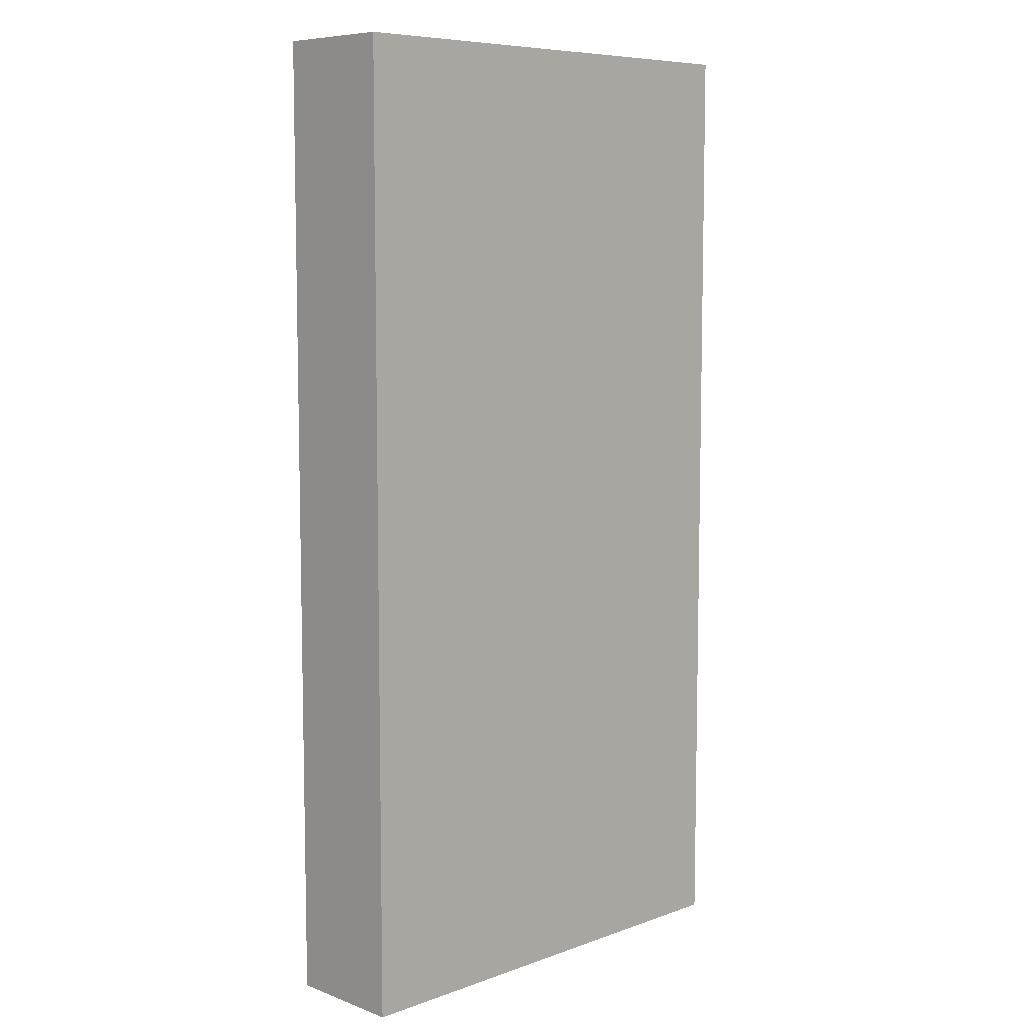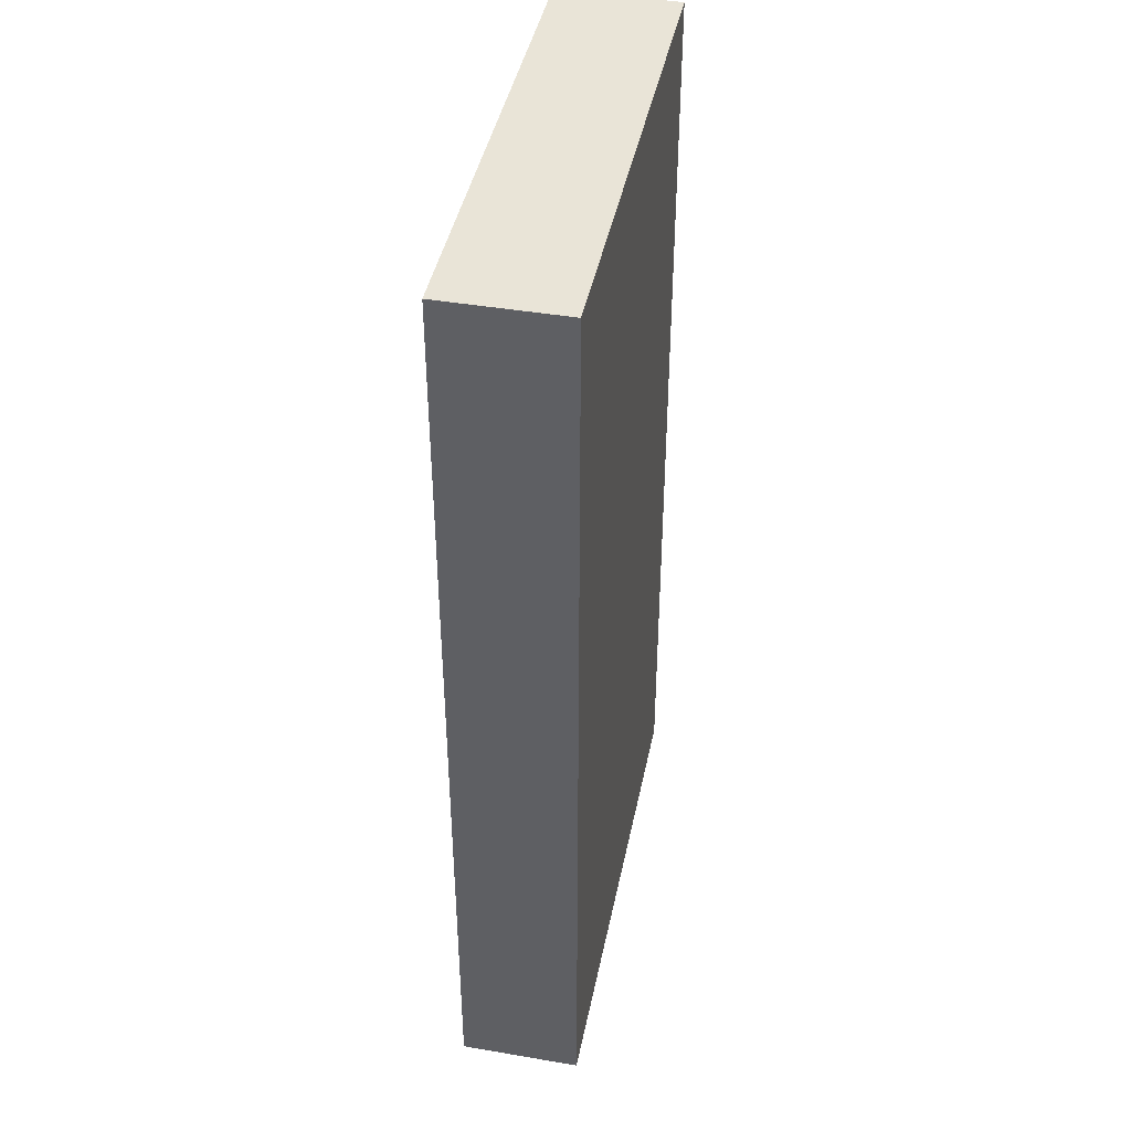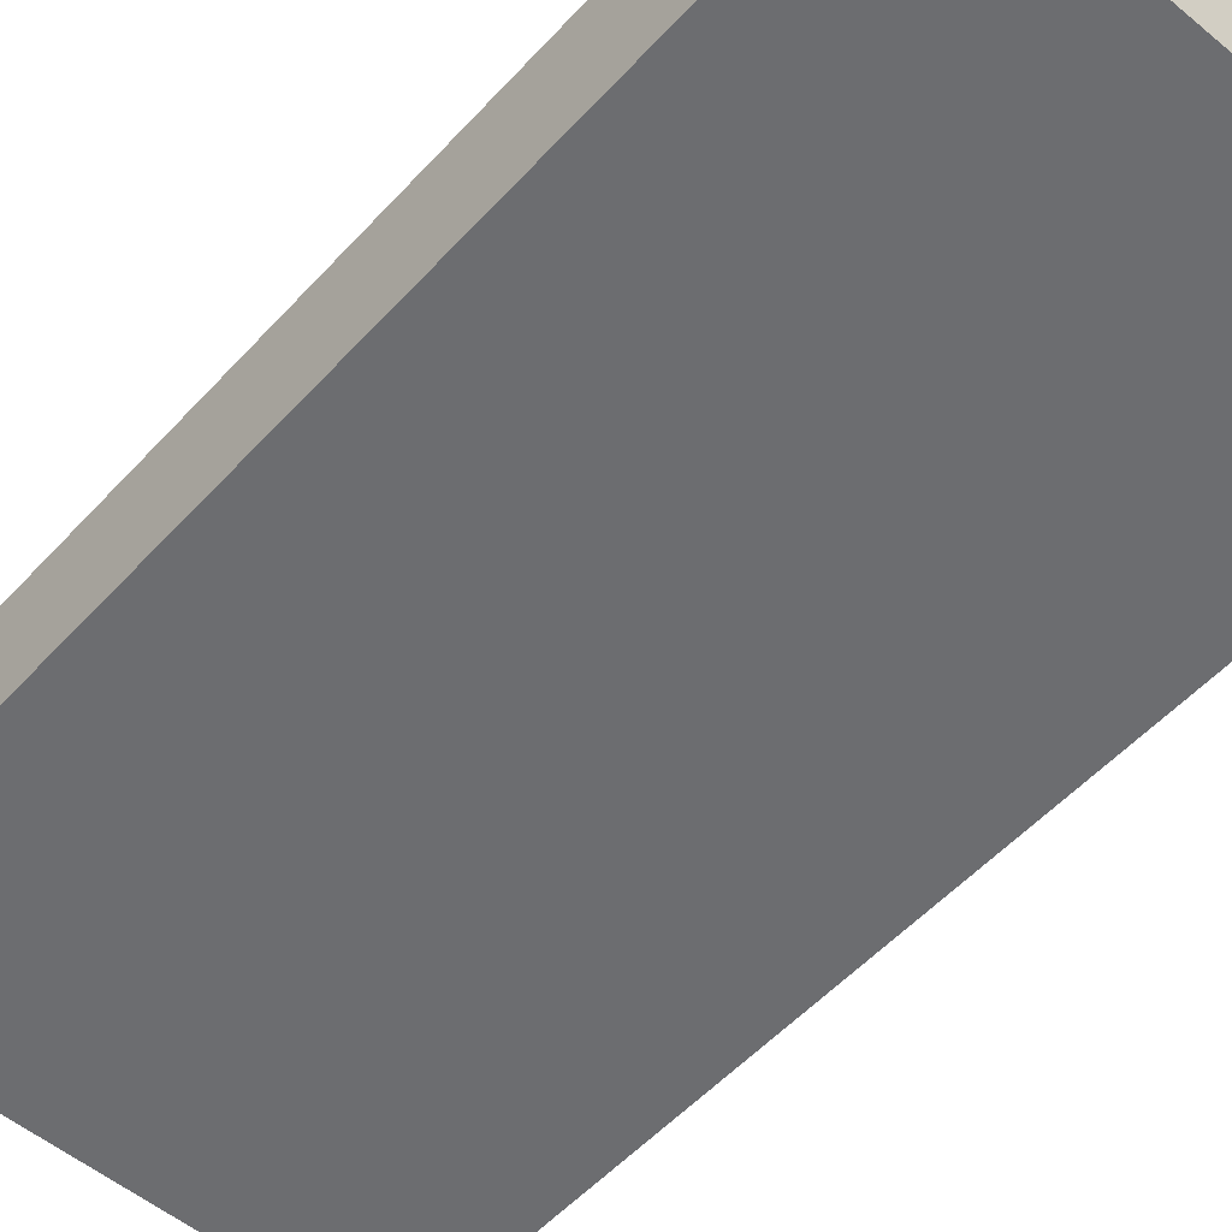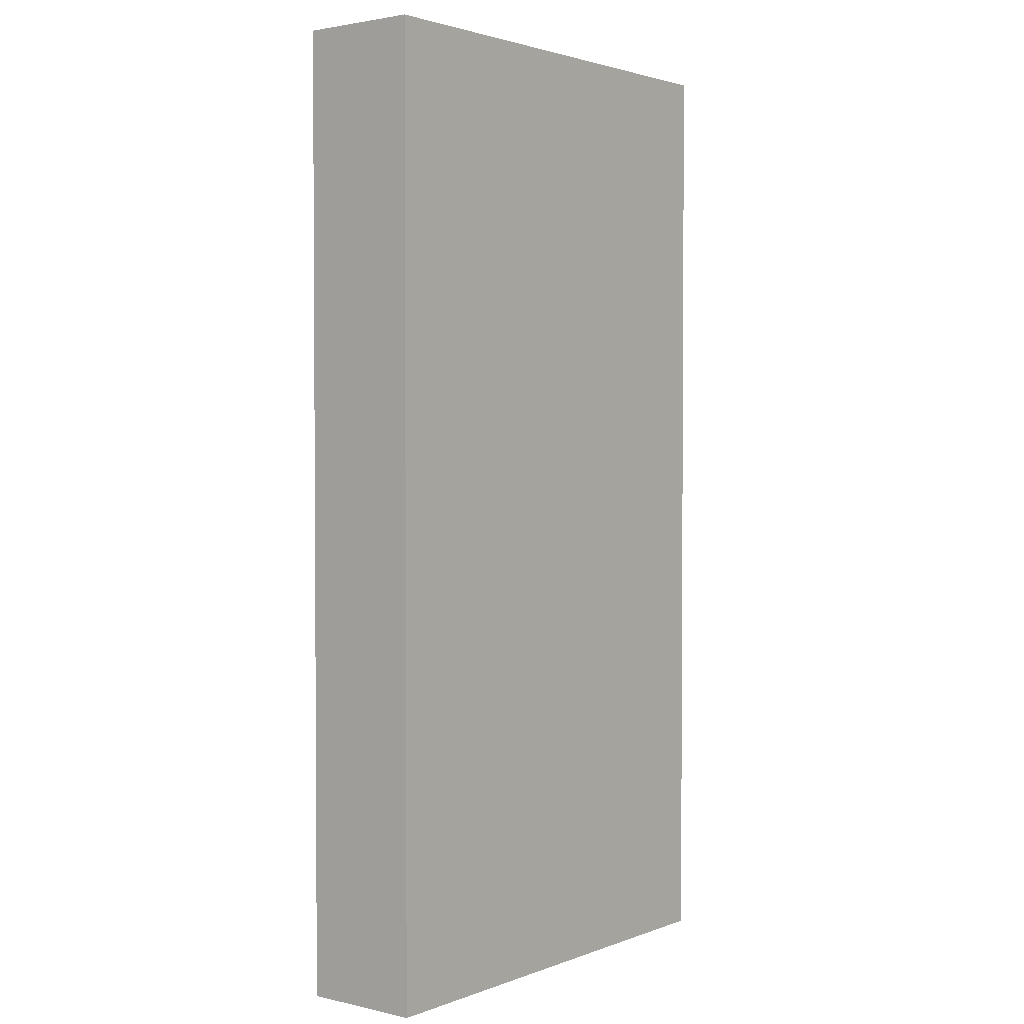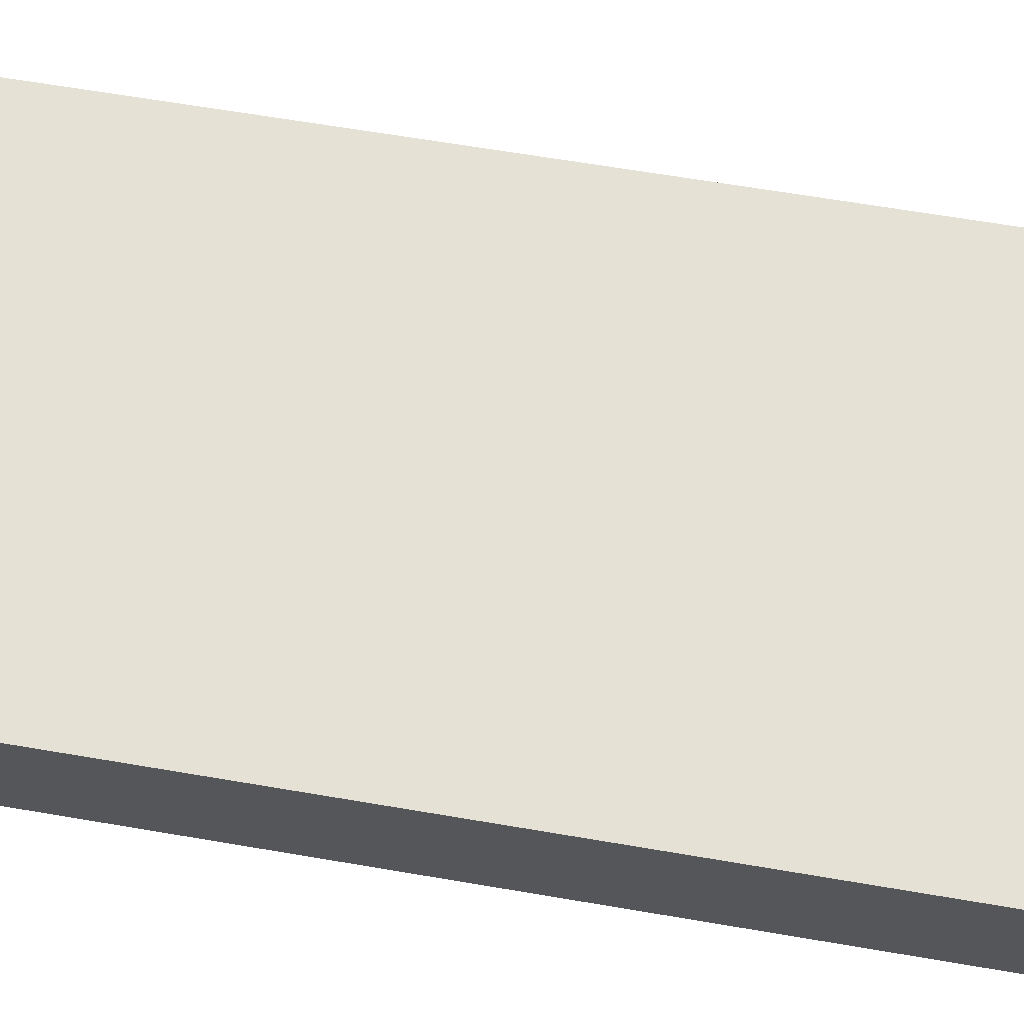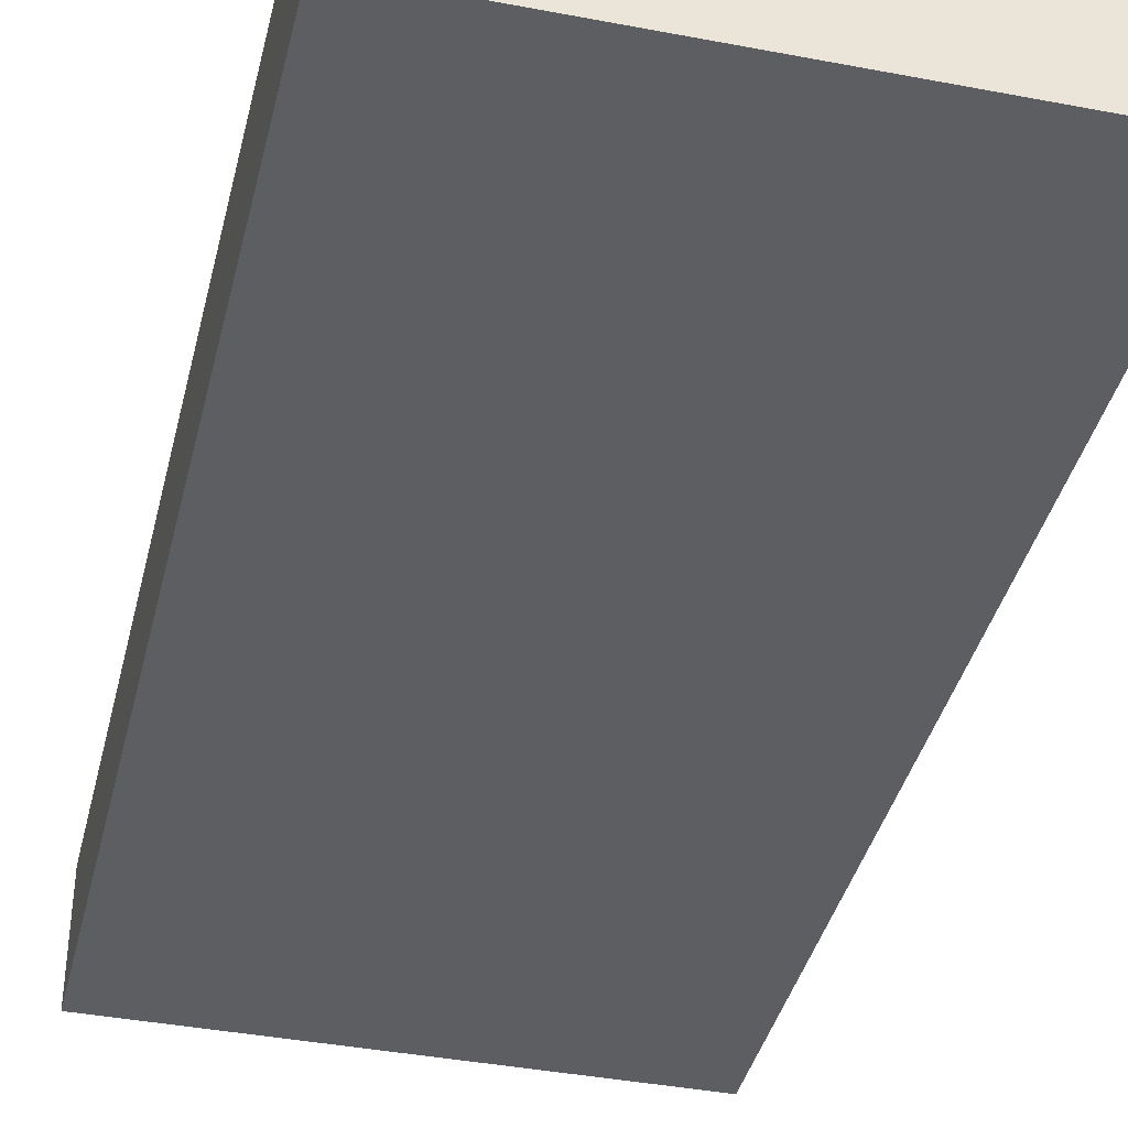
<metadata>
{"format":"obj","ext":"obj","renderer":"f3d","projection":"perspective","resolution":1024,"background":"white","views":[{"elev":7.8,"azim":-44.5,"up":"+Y"},{"elev":43.1,"azim":101.4,"up":"+Y"},{"elev":-54.0,"azim":138.6,"up":"+Z"},{"elev":2.3,"azim":-51.7,"up":"+Y"},{"elev":64.2,"azim":99.8,"up":"+Z"},{"elev":-39.2,"azim":166.6,"up":"+Z"}]}
</metadata>
<code>
o Cube_Cube.001
v 0 0 0.2
v 0 1.6 0.2
v 0 0 0
v 0 1.6 0
v 0.8 0 0.2
v 0.8 1.6 0.2
v 0.8 0 0
v 0.8 1.6 0
f 1 2 4 3
f 3 4 8 7
f 7 8 6 5
f 5 6 2 1
f 3 7 5 1
f 8 4 2 6

</code>
